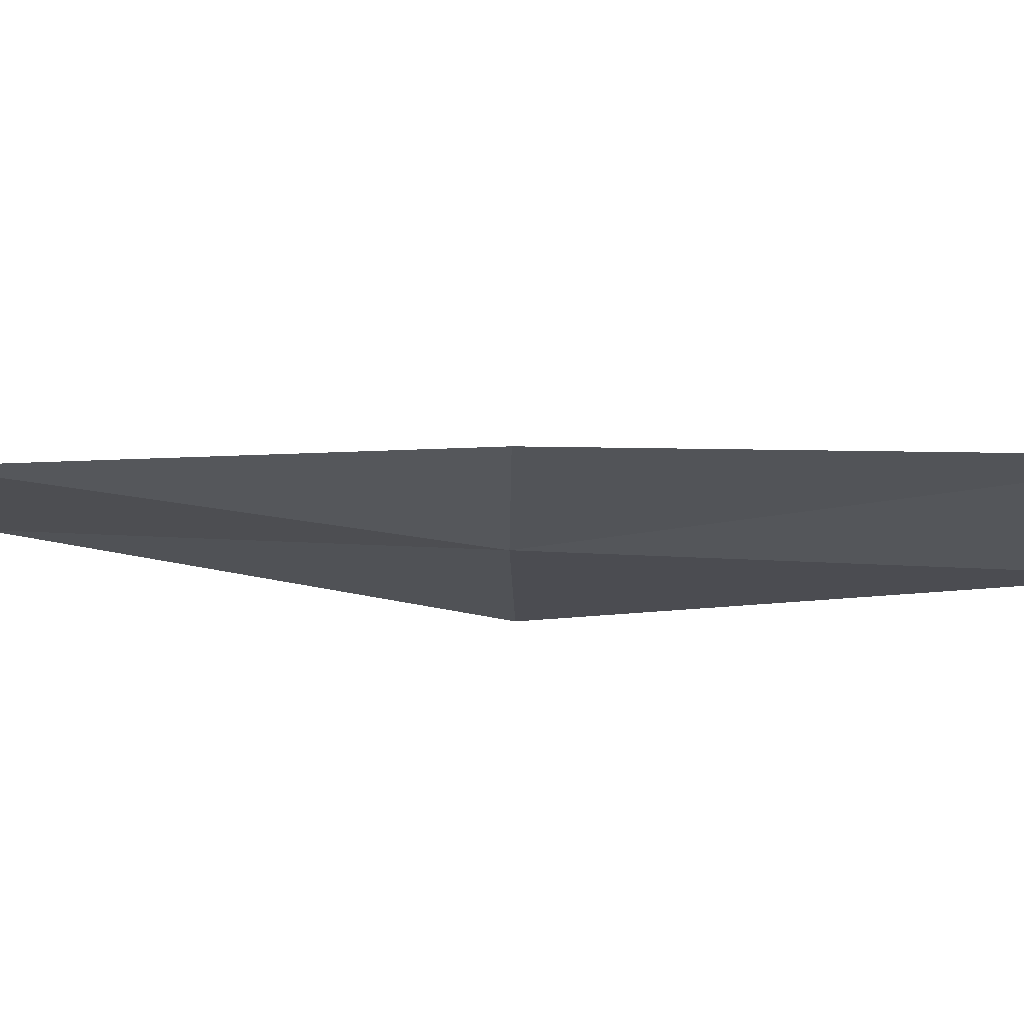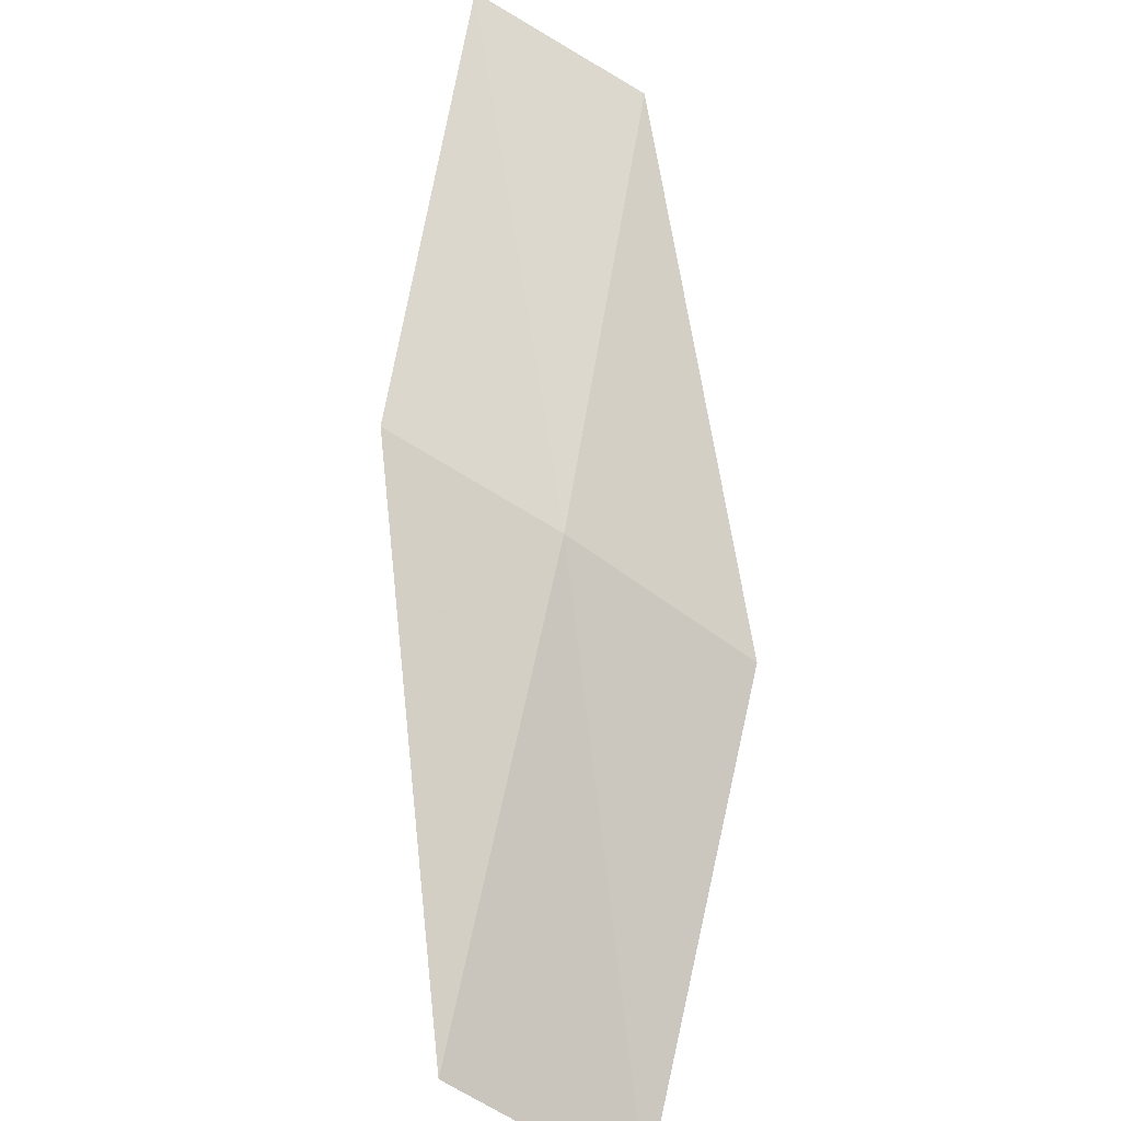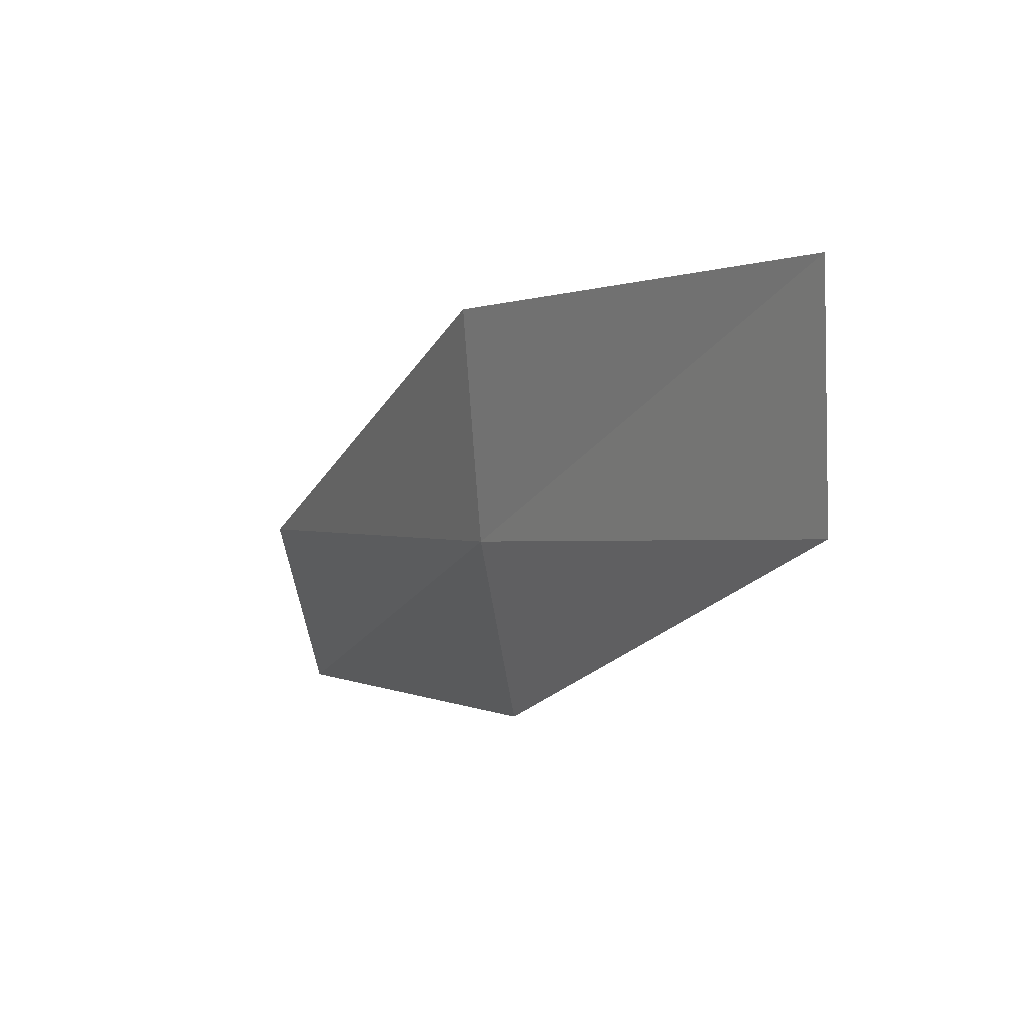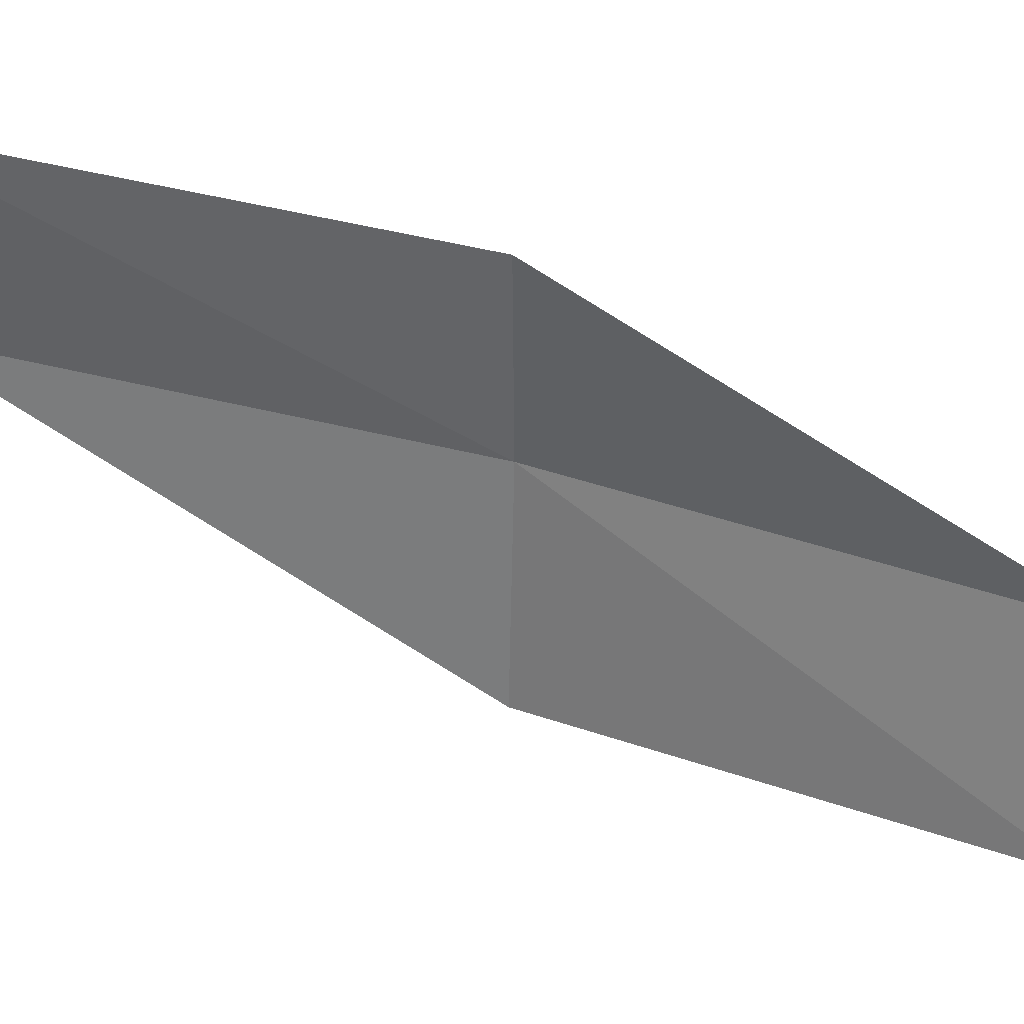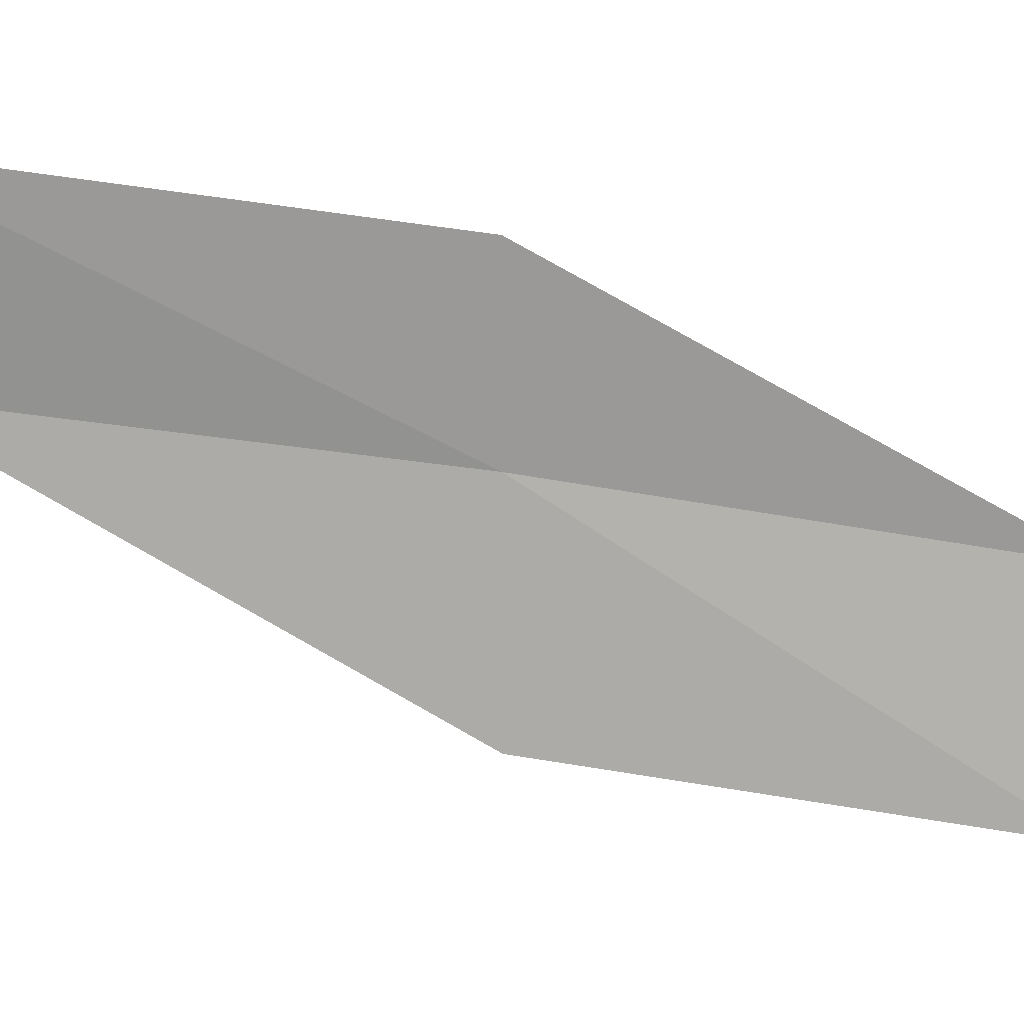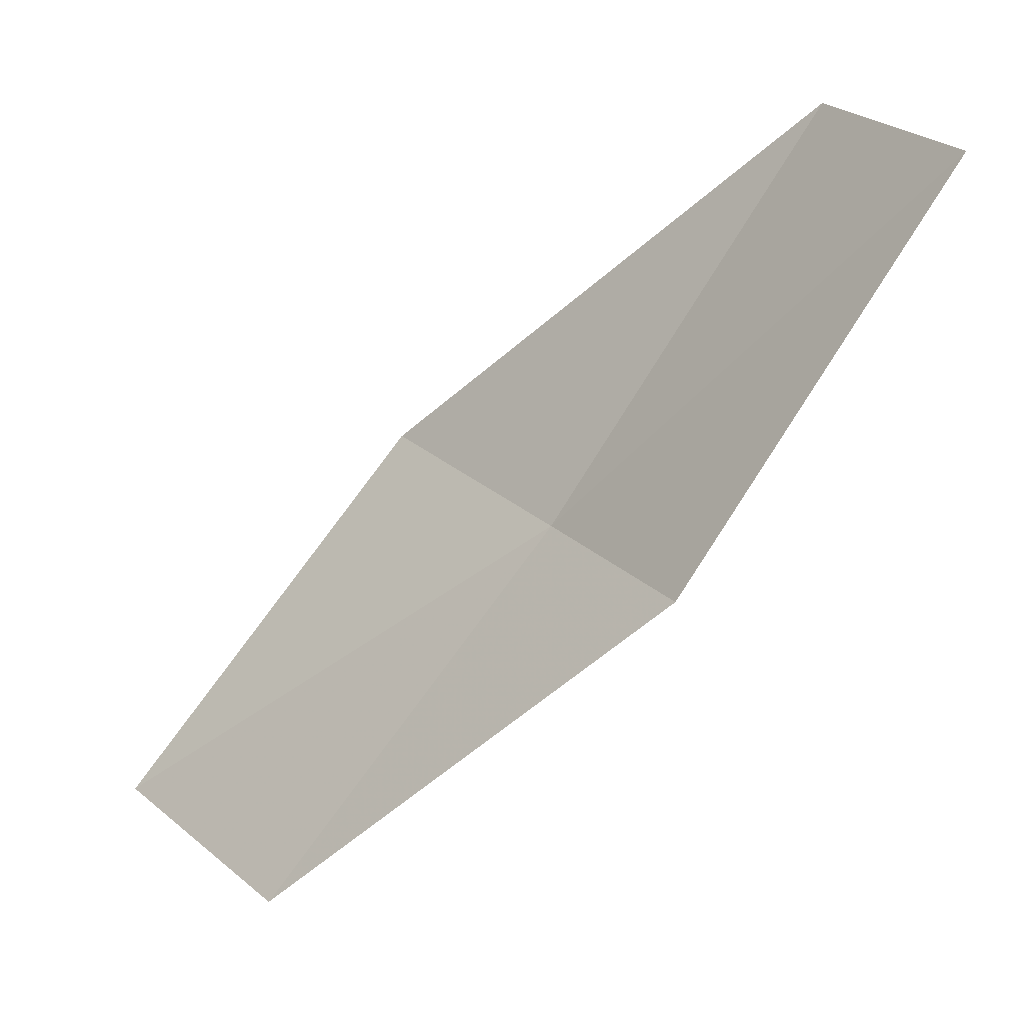
<metadata>
{"format":"obj","ext":"obj","renderer":"f3d","projection":"perspective","resolution":1024,"background":"white","views":[{"elev":69.2,"azim":63.8,"up":"+Z"},{"elev":-58.7,"azim":54.7,"up":"+Y"},{"elev":-72.3,"azim":-171.9,"up":"+Y"},{"elev":35.9,"azim":-116.2,"up":"+Z"},{"elev":19.0,"azim":-131.1,"up":"+Z"},{"elev":29.0,"azim":-38.3,"up":"+Y"}]}
</metadata>
<code>
v 19.38 -15.69 13.27
v 17.82 -17.65 12.82
v 17.7 -17.53 11.63
v 19.29 -15.63 12.07
v 19.35 -15.67 14.25
v 20.7 -13.59 13.7
v 20.63 -13.54 14.69
f 1 3 2
f 1 4 3
f 1 2 5
f 1 6 4
f 1 5 7
f 1 7 6

</code>
